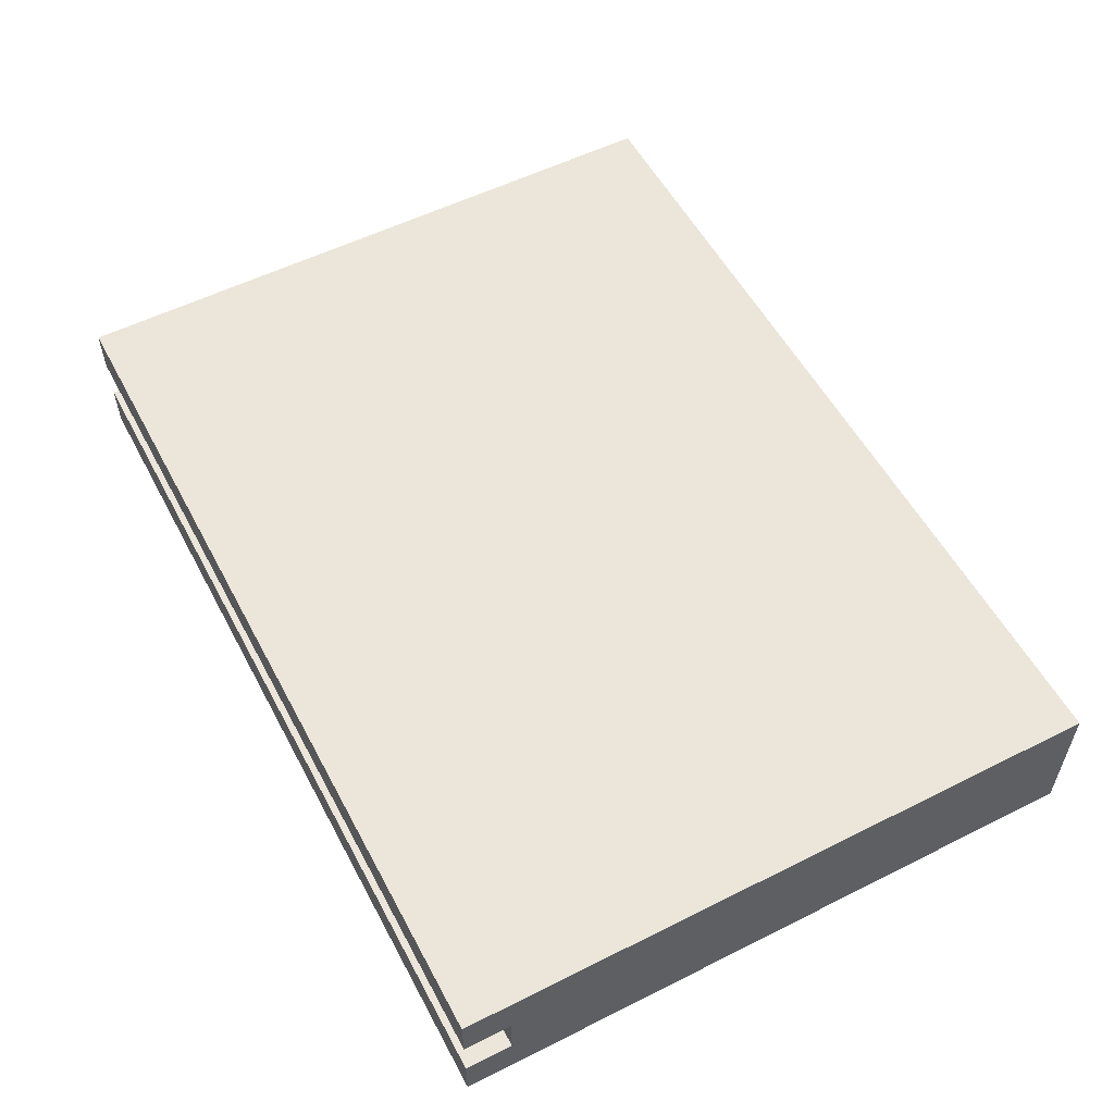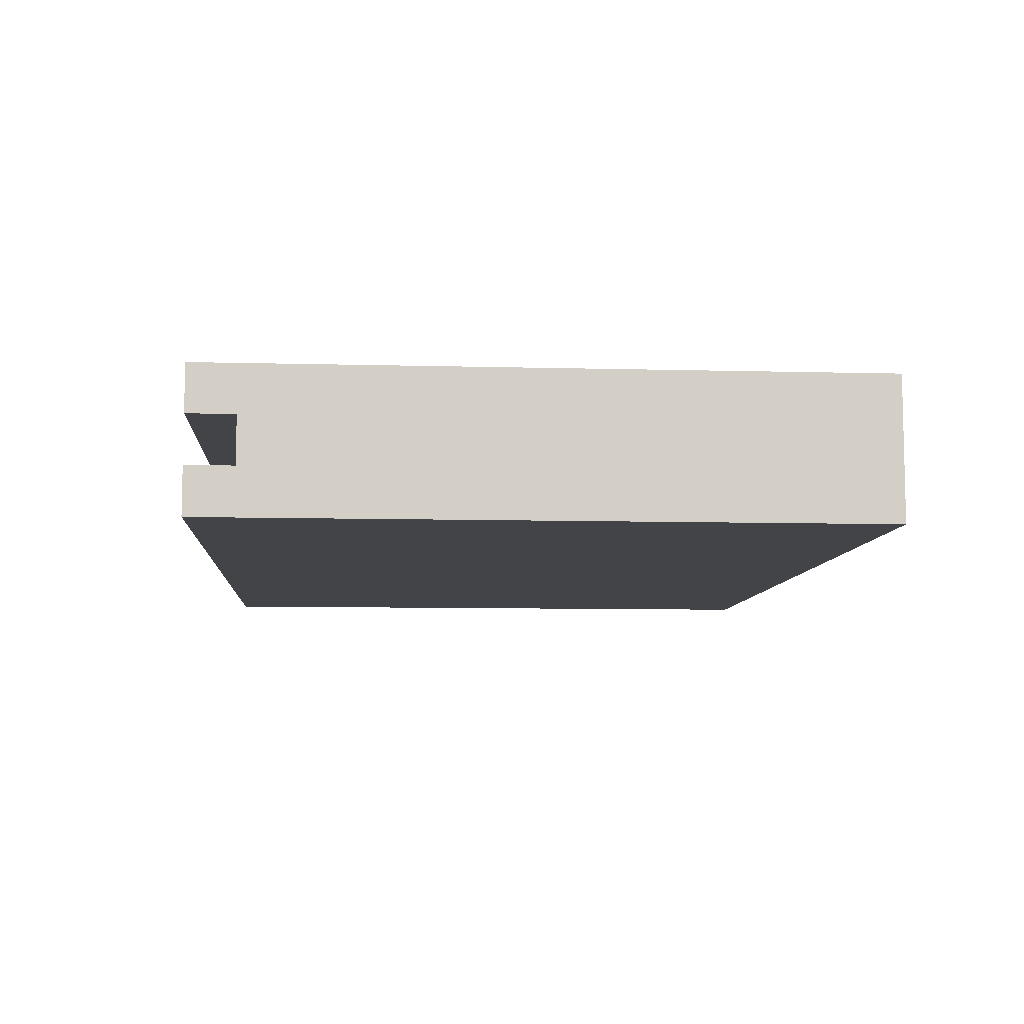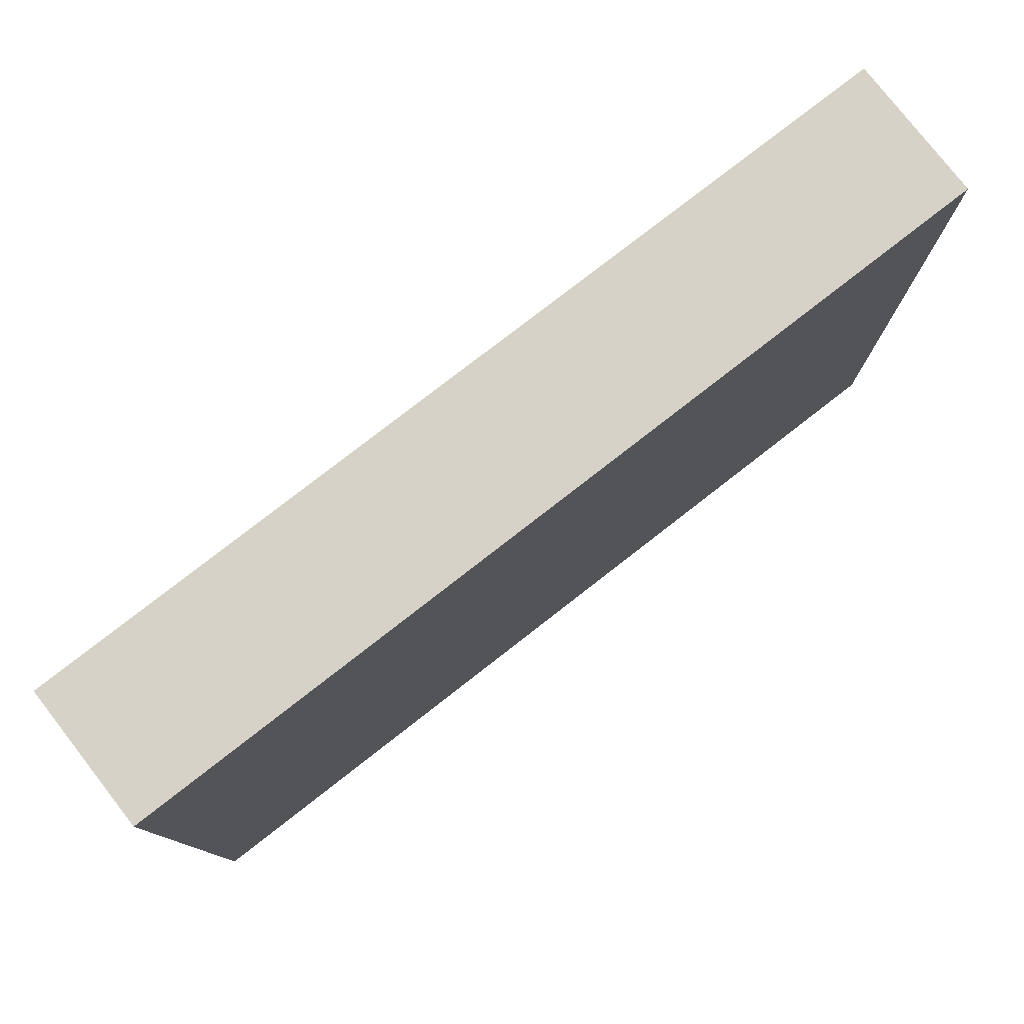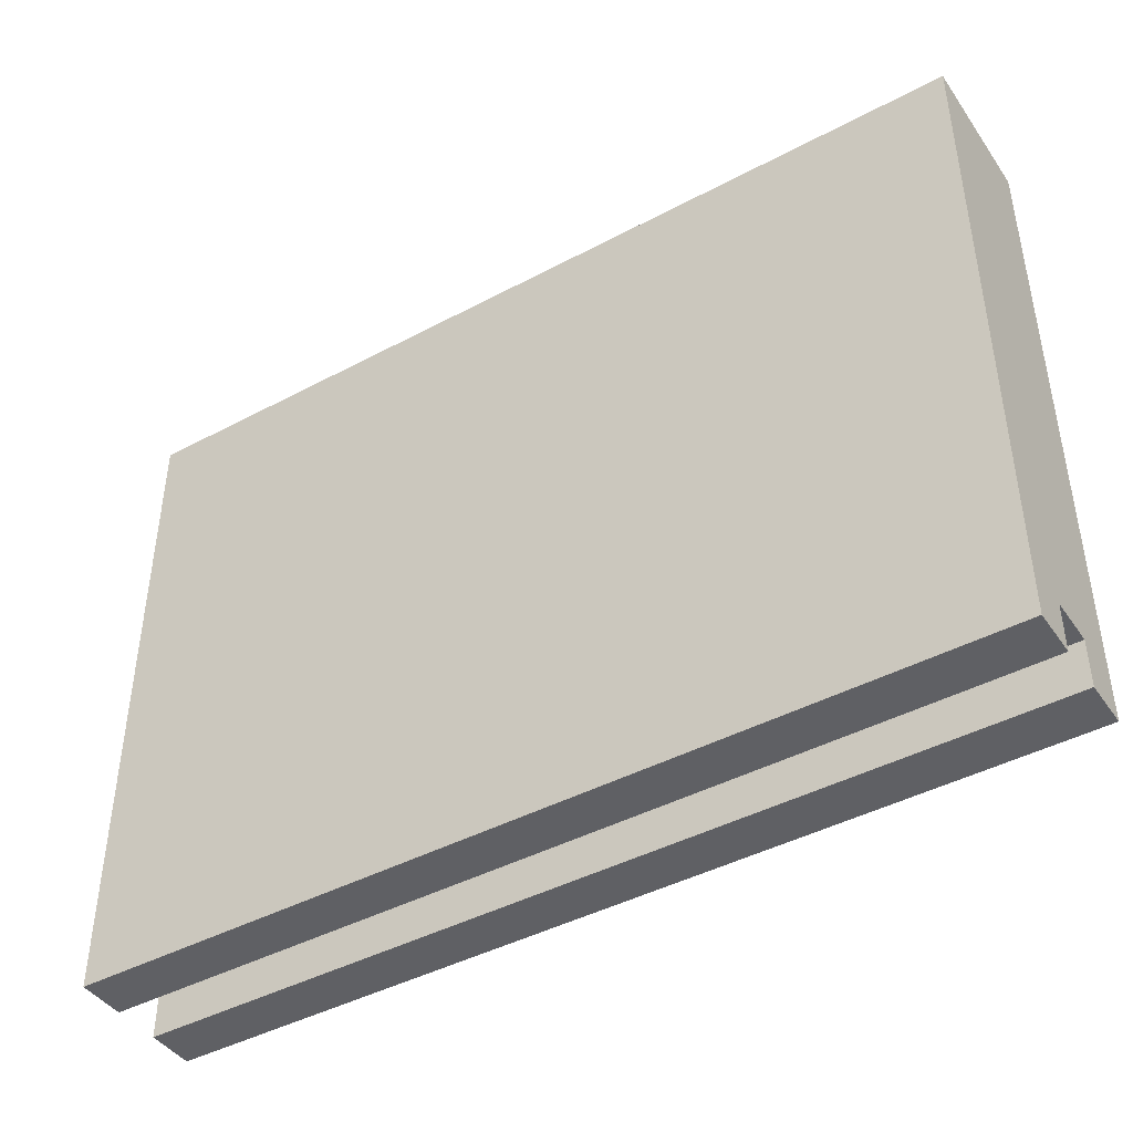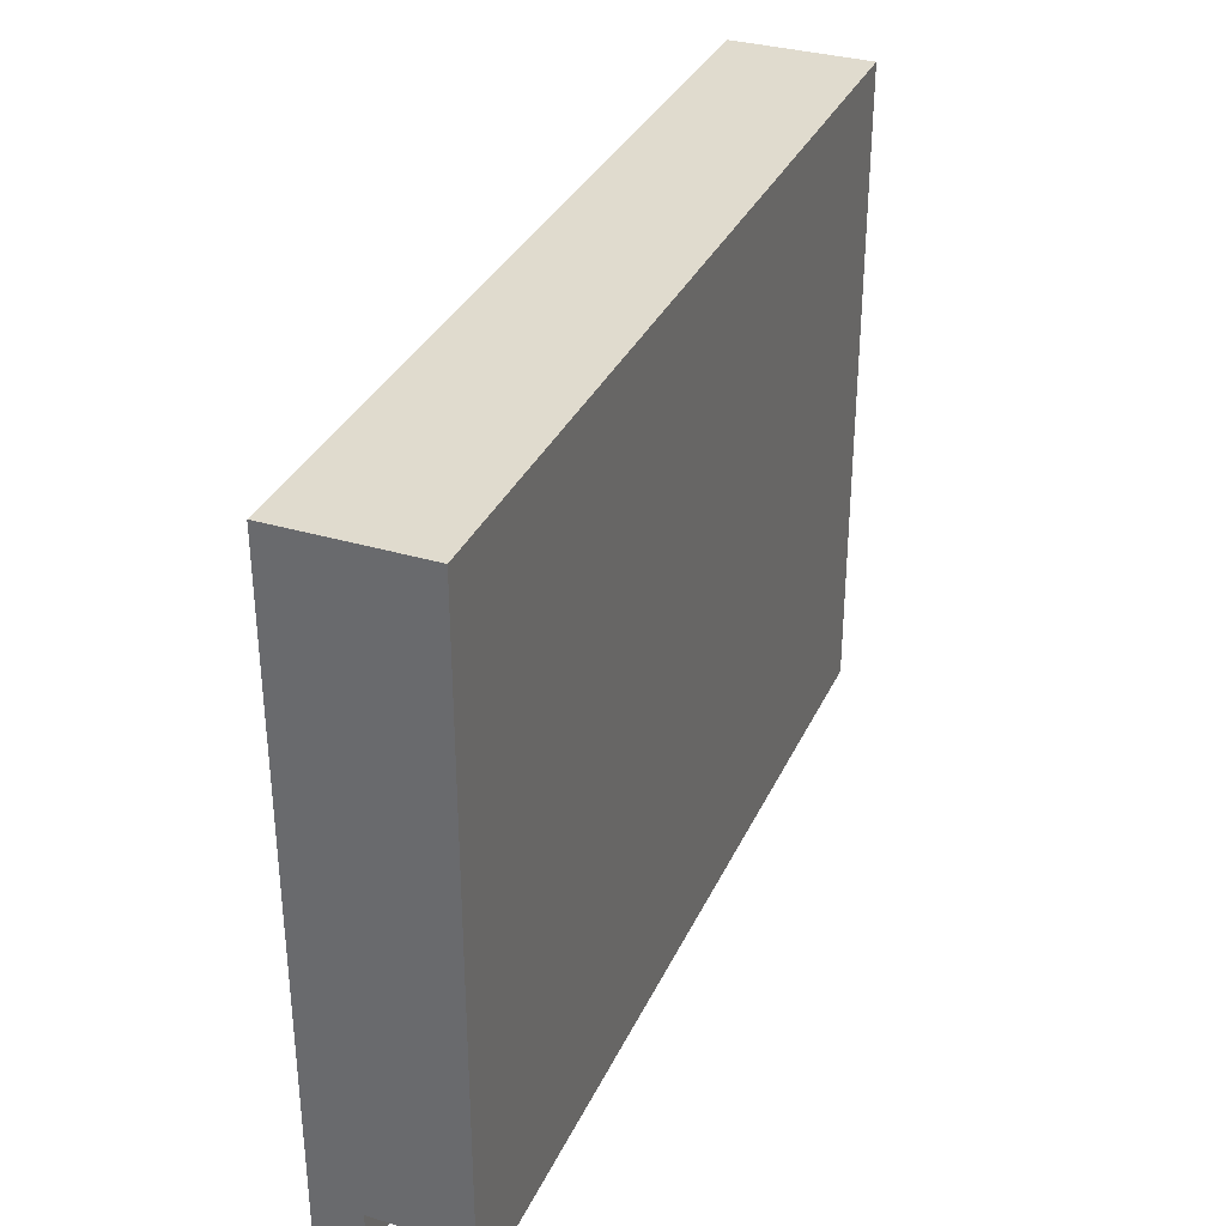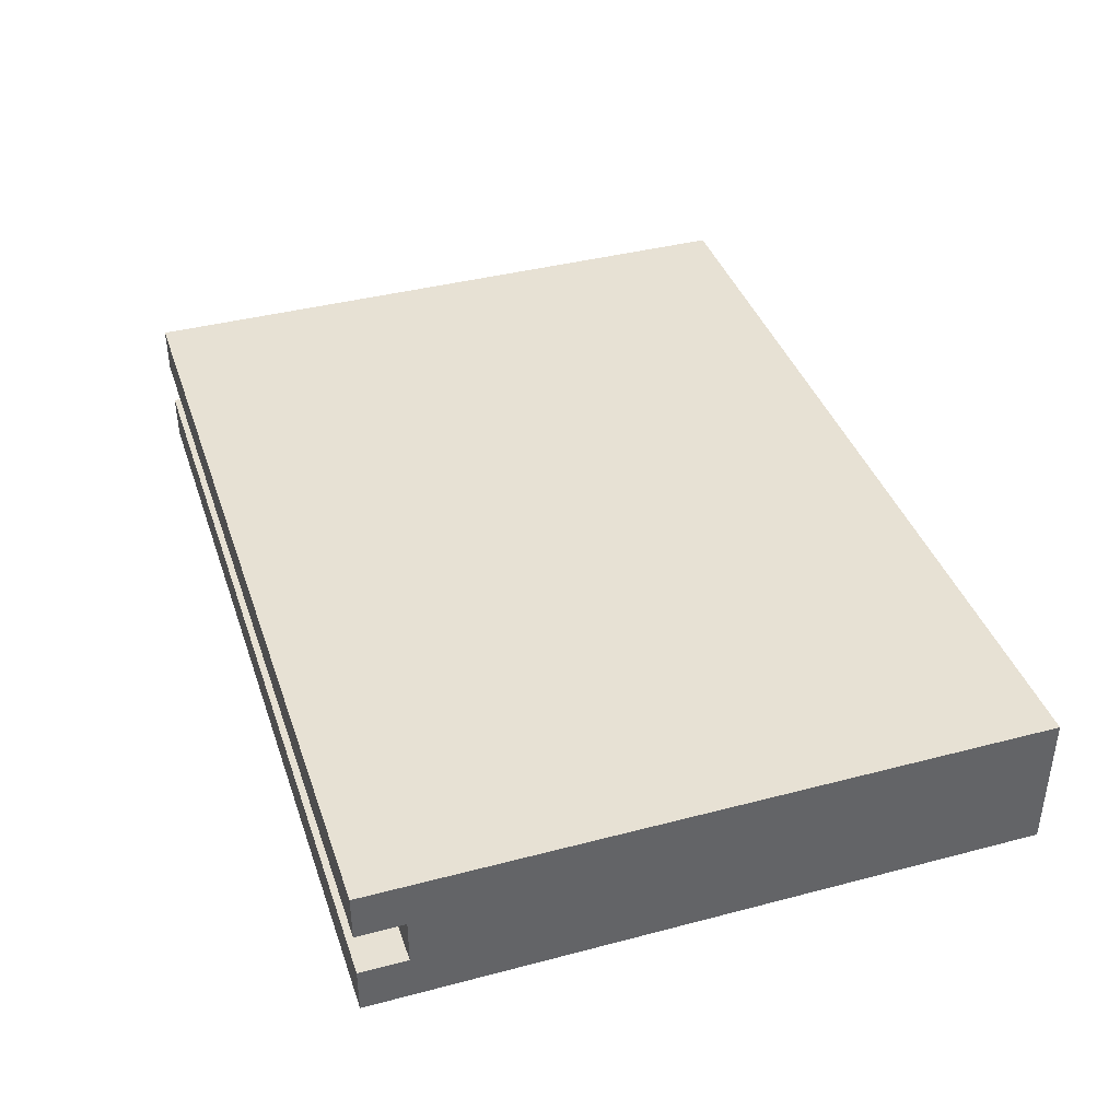
<metadata>
{"format":"obj","ext":"obj","renderer":"f3d","projection":"perspective","resolution":1024,"background":"white","views":[{"elev":55.4,"azim":-117.8,"up":"+Y"},{"elev":-8.0,"azim":-94.3,"up":"+Y"},{"elev":78.4,"azim":-37.9,"up":"+Z"},{"elev":-43.4,"azim":32.2,"up":"+Z"},{"elev":33.6,"azim":-67.9,"up":"+Z"},{"elev":39.6,"azim":-108.1,"up":"+Y"}]}
</metadata>
<code>
o F_BookNewBlue
v -1.2 0.1 0.5
v -1.2 -0 0.5
v -1.2 -0 0.6
v -1.2 0 -0.7
v -1.2 0.1 -0.6
v -1.2 0.1 -0.7
v -1.2 0.2 0.5
v -1.2 0.2 -0.6
v -1.2 0.3 0.7
v -1.2 -0 0.7
v -1.2 0.3 0.6
v -1.2 0.3 0.5
v -1.2 0.2 -0.7
v -1.2 0.3 -0.7
v 0.7 -0 0.6
v 0.7 -0 0.5
v 0.7 0.1 0.5
v 0.7 0 -0.7
v 0.7 0.1 -0.6
v 0.7 0.1 -0.7
v 0.7 0.2 0.5
v 0.7 0.2 -0.6
v 0.7 -0 0.7
v 0.7 0.3 0.7
v 0.7 0.3 0.6
v 0.7 0.2 -0.7
v 0.7 0.3 0.5
v 0.7 0.3 -0.7
v 0.7 -0 0.7
v -1.2 0.3 0.7
v -1.2 -0 0.7
v 0.7 0.3 0.7
v -1.2 0.1 -0.6
v -1.2 0.2 -0.6
v 0.7 0.1 -0.6
v 0.7 0.2 -0.6
v -1.2 0 -0.7
v -1.2 0.1 -0.7
v 0.7 0 -0.7
v 0.7 0.1 -0.7
v -1.2 0.2 -0.7
v -1.2 0.3 -0.7
v 0.7 0.2 -0.7
v 0.7 0.3 -0.7
v -1.2 -0 0.6
v 0.7 -0 0.7
v -1.2 -0 0.7
v 0.7 -0 0.6
v -1.2 -0 0.5
v 0.7 -0 0.5
v -0.6 -0 0.4
v -0.5 -0 0.4
v -0.4 -0 0.4
v -0.3 -0 0.4
v -0.2 -0 0.4
v -0.1 -0 0.4
v 0 -0 0.4
v 0.1 -0 0.4
v 0.2 -0 0.4
v 0.3 -0 0.4
v 0.4 -0 0.4
v 0.5 -0 0.4
v -1 -0 0.3
v -0.9 -0 0.3
v -0.8 -0 0.3
v -0.7 -0 0.3
v -0.4 -0 0.3
v -0.3 -0 0.3
v -0.2 -0 0.3
v -0.1 -0 0.3
v -0.4 -0 0.2
v -0.3 -0 0.2
v -0.2 -0 0.2
v -0.1 -0 0.2
v -0.8 -0 0.1
v -0.7 -0 0.1
v -0.2 -0 0.1
v -0.1 -0 0.1
v -0.8 0 0
v -0.7 0 0
v -0.2 0 0
v -0.1 0 0
v 0.4 0 0
v 0.5 0 0
v -0.6 0 -0.1
v -0.5 0 -0.1
v 0 0 -0.1
v 0.1 0 -0.1
v 0.2 0 -0.1
v 0.3 0 -0.1
v 0.4 0 -0.1
v 0.5 0 -0.1
v -0.6 0 -0.2
v -0.5 0 -0.2
v -0.4 0 -0.2
v -0.3 0 -0.2
v 0 0 -0.2
v 0.1 0 -0.2
v 0.2 0 -0.2
v 0.3 0 -0.2
v 0.4 0 -0.2
v 0.5 0 -0.2
v -0.4 0 -0.3
v -0.3 0 -0.3
v 0.2 0 -0.3
v 0.3 0 -0.3
v 0.4 0 -0.3
v 0.5 0 -0.3
v 0.2 0 -0.4
v 0.3 0 -0.4
v -1 0 -0.5
v -0.9 0 -0.5
v -0.8 0 -0.5
v -0.7 0 -0.5
v -0.6 0 -0.5
v -0.5 0 -0.5
v -0.4 0 -0.5
v -0.3 0 -0.5
v -0.2 0 -0.5
v -0.1 0 -0.5
v 0 0 -0.5
v 0.1 0 -0.5
v 0.2 0 -0.5
v 0.3 0 -0.5
v 0.4 0 -0.5
v 0.5 0 -0.5
v -1.2 0 -0.7
v 0.7 0 -0.7
v -1.2 0.2 -0.7
v 0.7 0.2 -0.6
v -1.2 0.2 -0.6
v 0.7 0.2 -0.7
v -1.2 0.1 -0.6
v 0.7 0.1 -0.6
v -1.2 0.1 -0.7
v 0.7 0.1 -0.7
v -1.2 0.3 0.7
v 0.7 0.3 0.7
v -1.2 0.3 0.6
v 0.7 0.3 0.6
v -1.2 0.3 0.5
v 0.7 0.3 0.5
v -1 0.3 0.3
v -0.1 0.3 0.3
v 0.4 0.3 0.2
v 0.5 0.3 0.2
v 0.4 0.3 -0.4
v 0.5 0.3 -0.4
v -1 0.3 -0.5
v -0.1 0.3 -0.5
v -1.2 0.3 -0.7
v 0.7 0.3 -0.7
f 1 2 3
f 1 4 2
f 5 4 1
f 6 4 5
f 7 1 3
f 7 5 1
f 8 5 7
f 9 3 10
f 11 7 3
f 11 3 9
f 12 13 8
f 12 7 11
f 12 8 7
f 14 13 12
f 15 16 17
f 16 18 17
f 17 18 19
f 19 18 20
f 15 17 21
f 17 19 21
f 21 19 22
f 23 15 24
f 15 21 25
f 24 15 25
f 22 26 27
f 25 21 27
f 21 22 27
f 27 26 28
f 29 30 31
f 32 30 29
f 33 34 35
f 35 34 36
f 37 38 39
f 39 38 40
f 41 42 43
f 43 42 44
f 45 46 47
f 48 46 45
f 49 48 45
f 50 48 49
f 51 50 49
f 52 50 51
f 53 50 52
f 54 50 53
f 55 50 54
f 56 50 55
f 57 50 56
f 58 50 57
f 59 50 58
f 60 50 59
f 61 50 60
f 62 50 61
f 63 51 49
f 64 51 63
f 65 51 64
f 66 51 65
f 67 53 52
f 67 54 53
f 68 55 54
f 68 54 67
f 69 56 55
f 69 55 68
f 70 57 56
f 70 56 69
f 71 67 52
f 71 68 67
f 71 70 69
f 71 69 68
f 72 70 71
f 73 70 72
f 74 57 70
f 74 70 73
f 75 66 65
f 75 65 64
f 76 51 66
f 76 66 75
f 77 73 72
f 77 74 73
f 78 57 74
f 78 74 77
f 79 75 64
f 79 76 75
f 80 51 76
f 80 76 79
f 81 77 72
f 81 78 77
f 82 57 78
f 82 78 81
f 83 61 60
f 83 62 61
f 84 50 62
f 84 62 83
f 85 52 51
f 85 51 80
f 86 71 52
f 86 52 85
f 87 58 57
f 87 57 82
f 88 59 58
f 88 58 87
f 89 60 59
f 89 59 88
f 90 83 60
f 90 60 89
f 90 84 83
f 91 84 90
f 92 50 84
f 92 84 91
f 93 86 85
f 93 85 80
f 94 71 86
f 94 86 93
f 95 72 71
f 95 71 94
f 96 81 72
f 96 72 95
f 97 89 88
f 97 91 90
f 97 87 82
f 97 90 89
f 97 88 87
f 98 91 97
f 99 91 98
f 100 91 99
f 101 92 91
f 101 91 100
f 102 50 92
f 102 92 101
f 103 96 95
f 103 95 94
f 104 81 96
f 104 96 103
f 105 100 99
f 105 99 98
f 106 102 101
f 106 100 105
f 106 101 100
f 107 102 106
f 108 50 102
f 108 102 107
f 109 107 106
f 109 105 98
f 109 106 105
f 110 107 109
f 111 64 63
f 111 63 49
f 112 79 64
f 112 64 111
f 113 80 79
f 113 79 112
f 114 93 80
f 114 80 113
f 115 94 93
f 115 93 114
f 116 103 94
f 116 94 115
f 117 104 103
f 117 103 116
f 118 81 104
f 118 104 117
f 119 82 81
f 119 81 118
f 120 97 82
f 120 82 119
f 121 98 97
f 121 97 120
f 122 109 98
f 122 98 121
f 123 110 109
f 123 109 122
f 124 107 110
f 124 110 123
f 125 108 107
f 125 107 124
f 126 50 108
f 126 108 125
f 127 115 114
f 127 125 124
f 127 126 125
f 127 121 120
f 127 120 119
f 127 119 118
f 127 118 117
f 127 116 115
f 127 122 121
f 127 117 116
f 127 113 112
f 127 123 122
f 127 112 111
f 127 111 49
f 127 114 113
f 127 124 123
f 128 50 126
f 128 126 127
f 129 130 131
f 132 130 129
f 133 134 135
f 135 134 136
f 137 138 139
f 139 138 140
f 139 140 141
f 141 140 142
f 141 142 143
f 143 142 144
f 144 142 145
f 145 142 146
f 144 145 147
f 145 146 147
f 146 142 148
f 147 146 148
f 141 143 149
f 143 144 149
f 147 148 150
f 149 144 150
f 144 147 150
f 141 149 151
f 149 150 151
f 148 142 152
f 151 150 152
f 150 148 152

</code>
